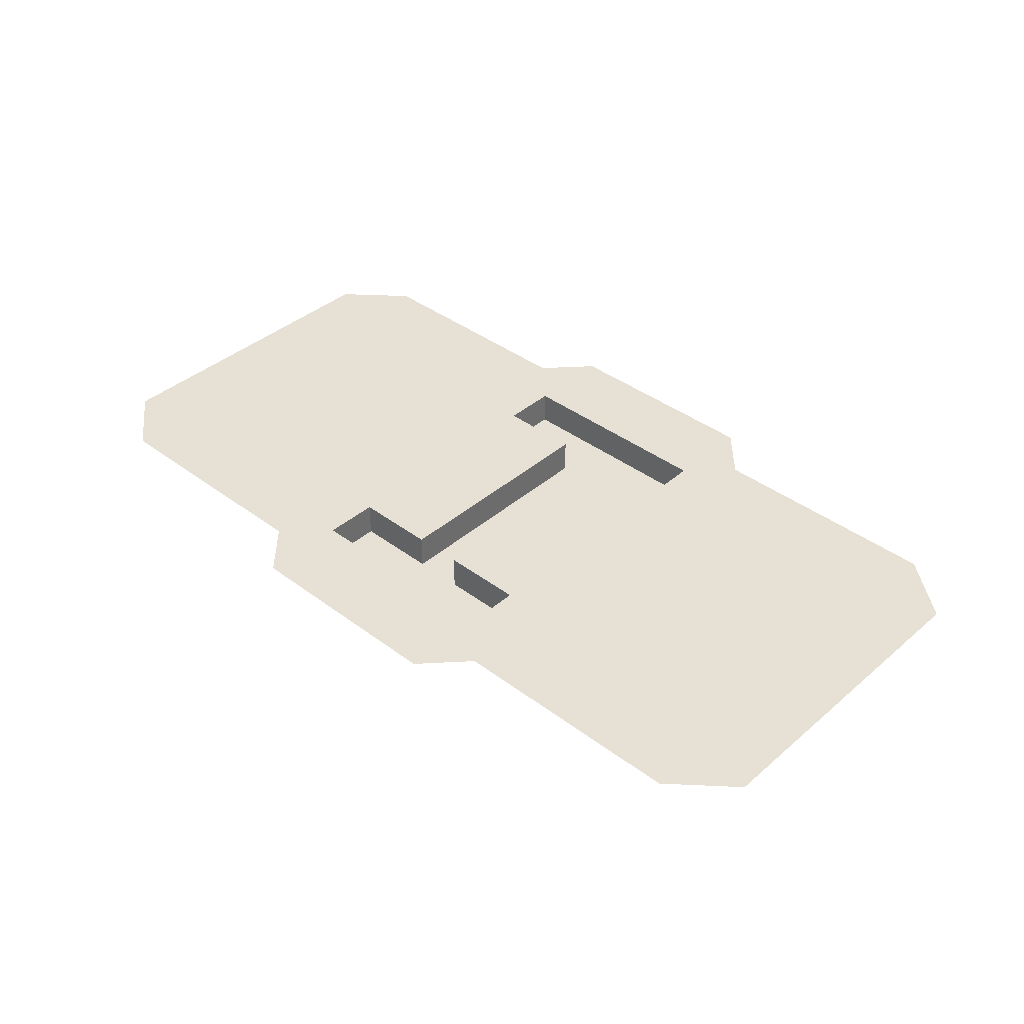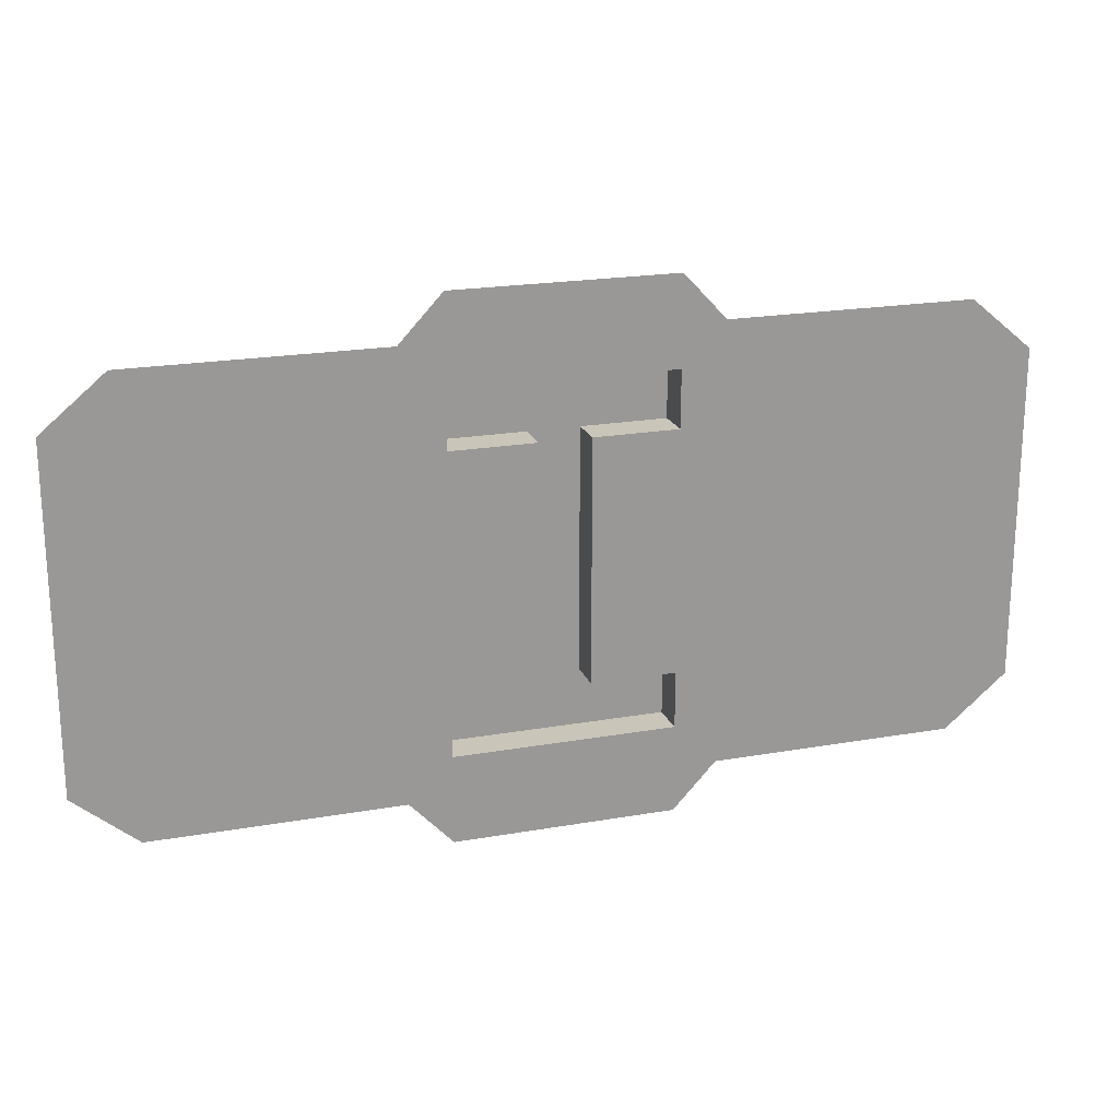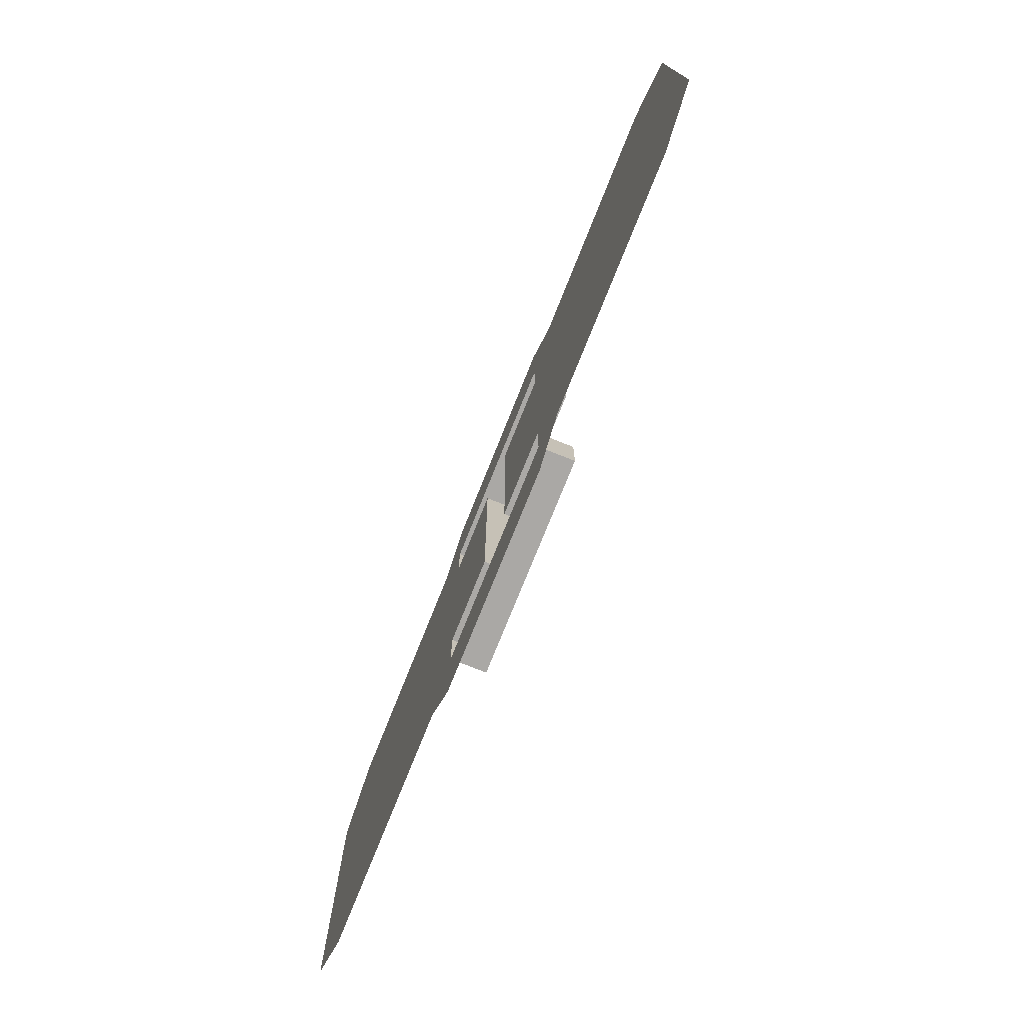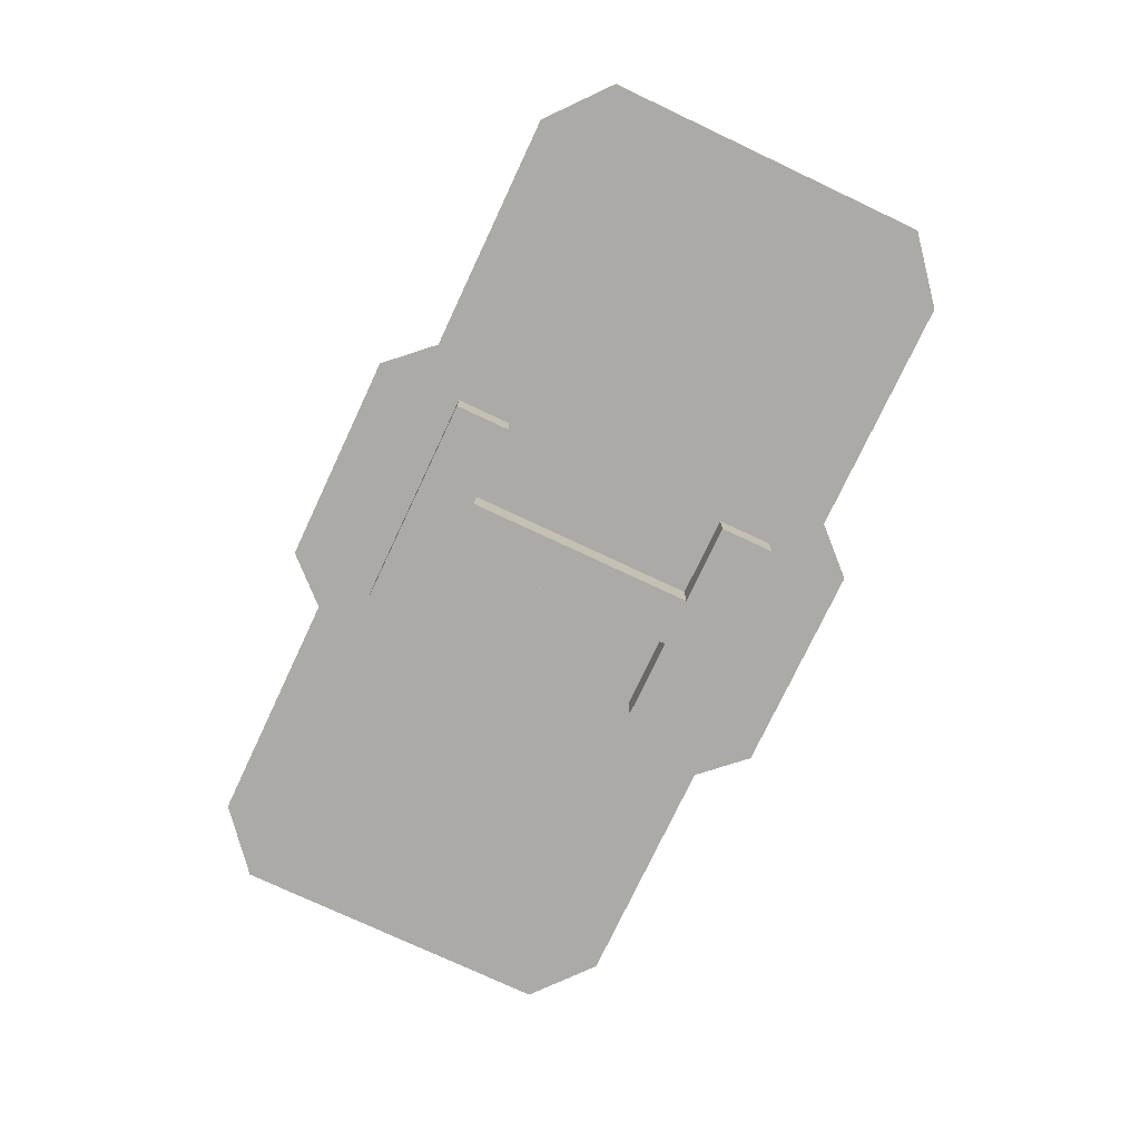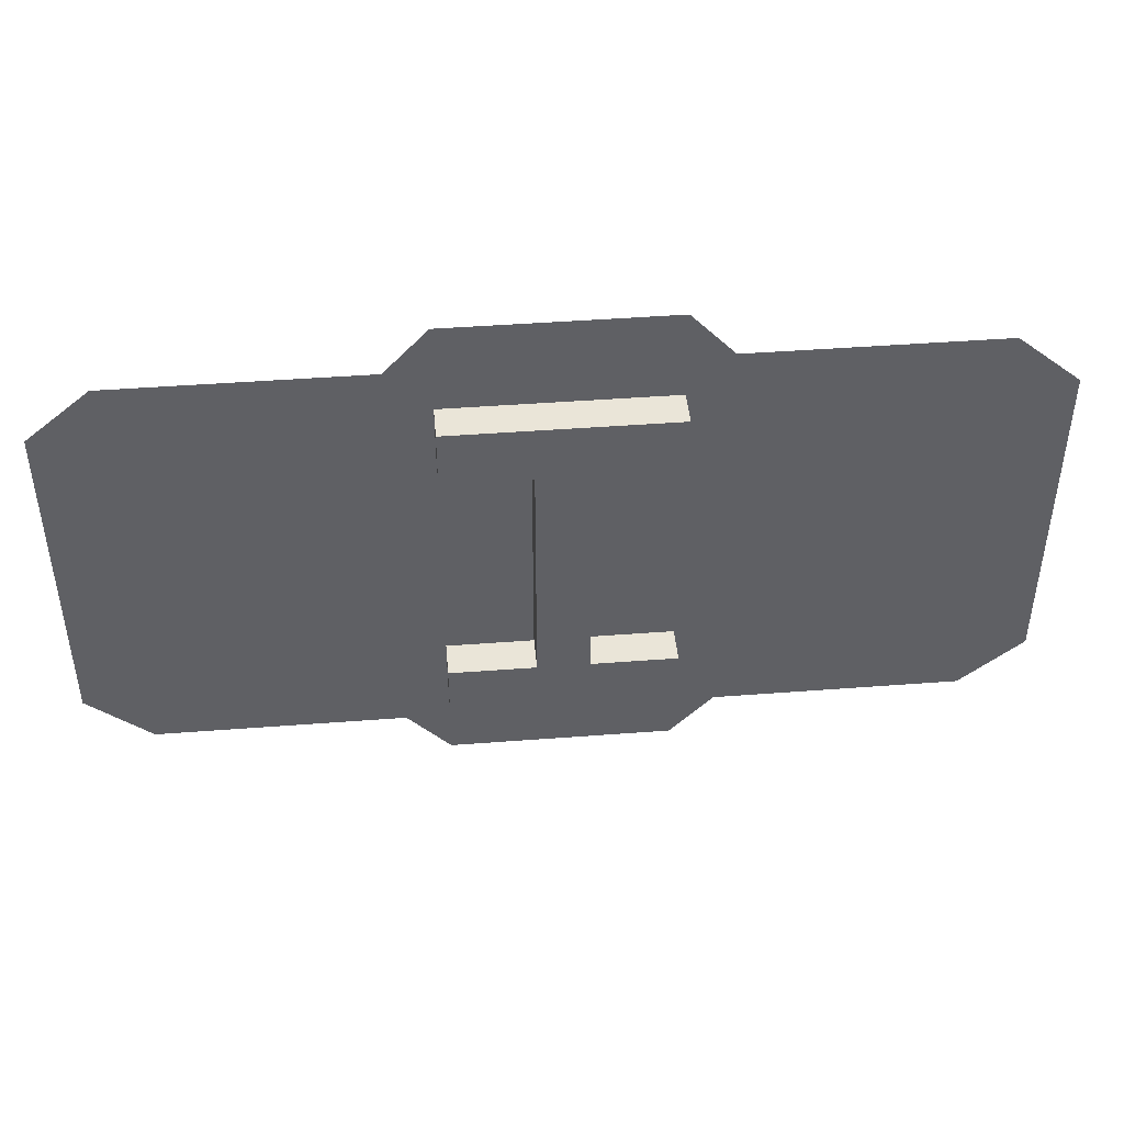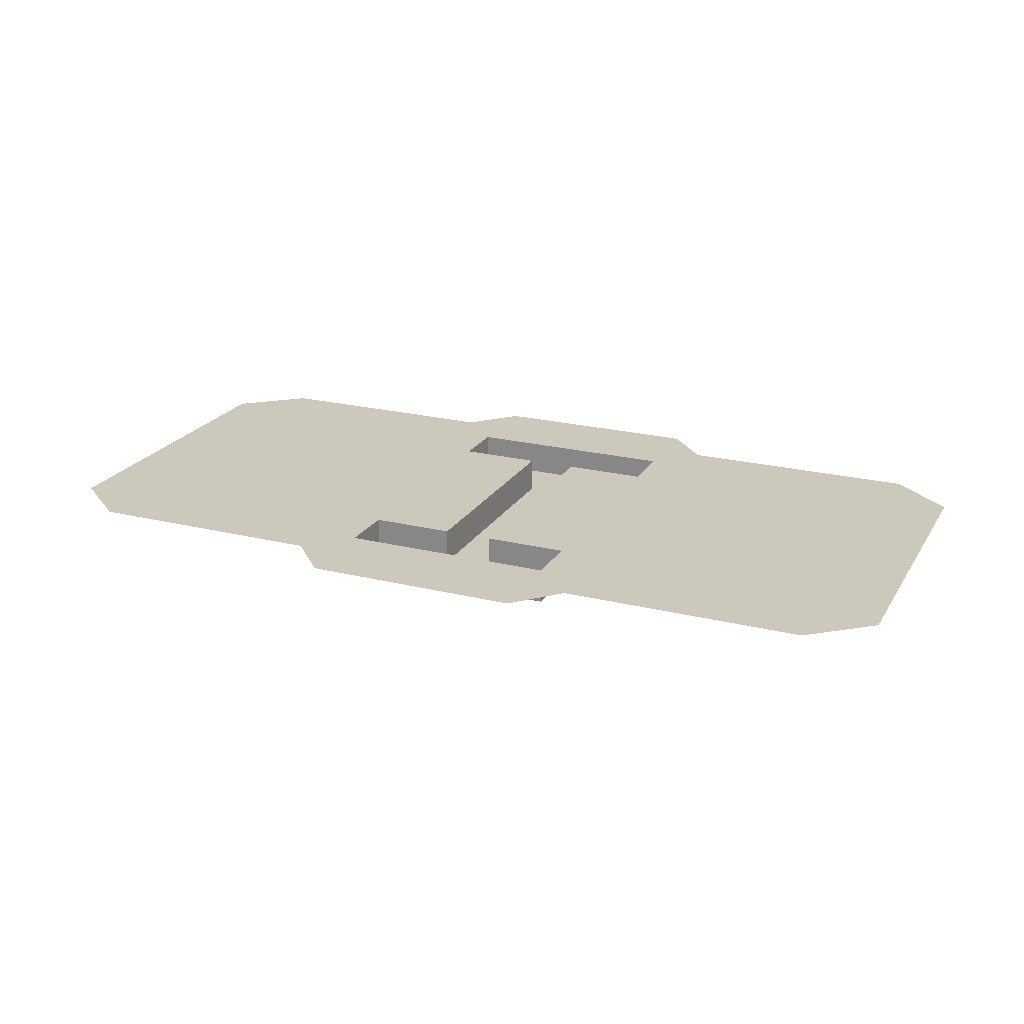
<metadata>
{"format":"obj","ext":"obj","renderer":"f3d","projection":"perspective","resolution":1024,"background":"white","views":[{"elev":39.3,"azim":-136.9,"up":"+Z"},{"elev":20.6,"azim":-17.7,"up":"+Y"},{"elev":-75.1,"azim":68.2,"up":"+Y"},{"elev":-75.7,"azim":64.8,"up":"+Z"},{"elev":44.5,"azim":174.9,"up":"+Y"},{"elev":22.1,"azim":-156.6,"up":"+Z"}]}
</metadata>
<code>
g Floor_COL
v -0.08223 -30.14 2.055
v -2.961 -20.1 2.055
v -0.08223 -20.1 2.055
v -2.961 -30.14 2.055
v -12.54 -20.1 2.055
v -12.54 -30.14 2.055
v -17.41 -24.93 2.055
v -17.41 -15.85 2.055
v -12.54 -13.69 2.055
v -45.37 -15.85 2.055
v -45.37 -24.93 2.055
v -52.47 -19 2.055
v -52.47 -15.85 2.055
v -45.37 -10.04 2.055
v -52.47 -10.04 2.055
v -17.41 -10.04 2.055
v -45.37 0 2.055
v -52.47 0 2.055
v -17.41 0 2.055
v -12.54 0 2.055
v -2.961 0 2.055
v -2.961 -13.69 2.055
v -12.54 -13.69 -2.009
v -2.961 -20.1 -2.009
v -12.54 -20.1 -2.009
v -2.961 -13.69 -2.009
v -0.08223 -20.1 -2.009
v -0.08223 -13.69 -2.009
v -0.08223 0 -2.009
v -2.961 0 -2.009
v -2.961 -13.69 2.055
v -2.961 -13.69 -2.009
v -12.54 -13.69 -2.009
v -12.54 -13.69 2.055
v -12.54 -13.69 2.055
v -12.54 -13.69 -2.009
v -12.54 -20.1 -2.009
v -12.54 -20.1 2.055
v -12.54 -20.1 2.055
v -12.54 -20.1 -2.009
v -2.961 -20.1 -2.009
v -2.961 -20.1 2.055
v -0.08223 -20.1 2.055
v -0.08223 -20.1 -2.009
v 2.796 -20.1 -2.009
v 2.796 -20.1 2.055
v 12.38 -20.1 2.055
v 12.38 -20.1 -2.009
v -2.961 -13.69 2.055
v -2.961 0 -2.009
v -2.961 -13.69 -2.009
v -2.961 0 2.055
v -2.961 13.69 2.055
v -2.961 13.69 -2.009
v -2.961 20.1 2.055
v -0.08223 30.14 2.055
v -0.08223 20.1 2.055
v -2.961 30.14 2.055
v -12.54 20.1 2.055
v -12.54 30.14 2.055
v -17.41 24.93 2.055
v -17.41 15.85 2.055
v -12.54 13.69 2.055
v -45.37 15.85 2.055
v -45.37 24.93 2.055
v -52.47 19 2.055
v -52.47 15.85 2.055
v -45.37 10.04 2.055
v -52.47 10.04 2.055
v -17.41 10.04 2.055
v -45.37 0 2.055
v -52.47 0 2.055
v -17.41 0 2.055
v -12.54 0 2.055
v -2.961 0 2.055
v -2.961 13.69 2.055
v -2.961 20.1 -2.009
v -12.54 13.69 -2.009
v -12.54 20.1 -2.009
v -2.961 13.69 -2.009
v -0.08223 13.69 -2.009
v -0.08223 20.1 -2.009
v -0.08223 0 -2.009
v -2.961 0 -2.009
v -2.961 13.69 2.055
v -12.54 13.69 2.055
v -12.54 13.69 -2.009
v -2.961 13.69 -2.009
v -12.54 13.69 2.055
v -12.54 20.1 2.055
v -12.54 20.1 -2.009
v -12.54 13.69 -2.009
v -12.54 20.1 2.055
v -2.961 20.1 -2.009
v -12.54 20.1 -2.009
v -2.961 20.1 2.055
v -0.08223 20.1 2.055
v -0.08223 20.1 -2.009
v 2.796 20.1 -2.009
v 2.796 20.1 2.055
v 12.38 20.1 2.055
v 12.38 20.1 -2.009
v 2.796 -20.1 2.055
v -0.08223 -30.14 2.055
v -0.08223 -20.1 2.055
v 2.796 -30.14 2.055
v 12.38 -20.1 2.055
v 12.38 -30.14 2.055
v 17.25 -24.93 2.055
v 17.25 -15.85 2.055
v 12.38 -13.69 2.055
v 45.2 -15.85 2.055
v 45.2 -24.93 2.055
v 52.31 -19 2.055
v 52.31 -15.85 2.055
v 45.2 -10.04 2.055
v 52.31 -10.04 2.055
v 17.25 -10.04 2.055
v 45.2 0 2.055
v 52.31 0 2.055
v 17.25 0 2.055
v 12.38 0 2.055
v 2.796 0 2.055
v 2.796 -13.69 2.055
v 2.796 -20.1 -2.009
v 12.38 -13.69 -2.009
v 12.38 -20.1 -2.009
v 2.796 -13.69 -2.009
v -0.08223 -20.1 -2.009
v -0.08223 -13.69 -2.009
v -0.08223 0 -2.009
v 2.796 0 -2.009
v 2.796 -13.69 2.055
v 12.38 -13.69 2.055
v 12.38 -13.69 -2.009
v 2.796 -13.69 -2.009
v 12.38 -13.69 2.055
v 12.38 -20.1 2.055
v 12.38 -20.1 -2.009
v 12.38 -13.69 -2.009
v 2.796 0 -2.009
v 2.796 -13.69 2.055
v 2.796 -13.69 -2.009
v 2.796 0 2.055
v 2.796 13.69 2.055
v 2.796 13.69 -2.009
v -0.08223 30.14 2.055
v 2.796 20.1 2.055
v -0.08223 20.1 2.055
v 2.796 30.14 2.055
v 12.38 20.1 2.055
v 12.38 30.14 2.055
v 17.25 24.93 2.055
v 17.25 15.85 2.055
v 12.38 13.69 2.055
v 45.2 15.85 2.055
v 45.2 24.93 2.055
v 52.31 19 2.055
v 52.31 15.85 2.055
v 45.2 10.04 2.055
v 52.31 10.04 2.055
v 17.25 10.04 2.055
v 45.2 0 2.055
v 52.31 0 2.055
v 17.25 0 2.055
v 12.38 0 2.055
v 2.796 0 2.055
v 2.796 13.69 2.055
v 12.38 13.69 -2.009
v 2.796 20.1 -2.009
v 12.38 20.1 -2.009
v 2.796 13.69 -2.009
v -0.08223 13.69 -2.009
v -0.08223 20.1 -2.009
v -0.08223 0 -2.009
v 2.796 0 -2.009
v 2.796 13.69 2.055
v 2.796 13.69 -2.009
v 12.38 13.69 -2.009
v 12.38 13.69 2.055
v 12.38 13.69 2.055
v 12.38 13.69 -2.009
v 12.38 20.1 -2.009
v 12.38 20.1 2.055
g Floor_COL_0
f 3 2 1
f 2 4 1
f 2 5 4
f 5 6 4
f 6 5 7
f 5 8 7
f 8 5 9
f 8 10 7
f 10 11 7
f 11 10 12
f 10 13 12
f 10 14 13
f 14 10 8
f 14 15 13
f 16 14 8
f 16 8 9
f 14 17 15
f 17 14 16
f 17 18 15
f 19 17 16
f 19 16 20
f 16 9 20
f 21 20 9
f 22 21 9
f 25 24 23
f 24 26 23
f 24 27 26
f 27 28 26
f 28 29 26
f 29 30 26
f 33 32 31
f 34 33 31
f 37 36 35
f 38 37 35
f 41 40 39
f 42 41 39
f 41 42 43
f 44 41 43
f 44 43 45
f 43 46 45
f 45 46 47
f 48 45 47
f 51 50 49
f 50 52 49
f 53 52 50
f 54 53 50
f 57 56 55
f 56 58 55
f 55 58 59
f 58 60 59
f 59 60 61
f 62 59 61
f 63 59 62
f 62 61 64
f 61 65 64
f 65 66 64
f 66 67 64
f 64 67 68
f 62 64 68
f 67 69 68
f 70 62 68
f 70 63 62
f 68 69 71
f 70 68 71
f 69 72 71
f 73 70 71
f 73 74 70
f 74 63 70
f 63 74 75
f 76 63 75
f 79 78 77
f 78 80 77
f 80 81 77
f 81 82 77
f 81 80 83
f 80 84 83
f 87 86 85
f 88 87 85
f 91 90 89
f 92 91 89
f 95 94 93
f 94 96 93
f 97 96 94
f 98 97 94
f 98 99 97
f 99 100 97
f 100 99 101
f 99 102 101
f 105 104 103
f 104 106 103
f 103 106 107
f 106 108 107
f 107 108 109
f 110 107 109
f 111 107 110
f 110 109 112
f 109 113 112
f 113 114 112
f 114 115 112
f 112 115 116
f 110 112 116
f 115 117 116
f 118 110 116
f 118 111 110
f 116 117 119
f 118 116 119
f 117 120 119
f 121 118 119
f 121 122 118
f 122 111 118
f 111 122 123
f 124 111 123
f 127 126 125
f 126 128 125
f 125 128 129
f 128 130 129
f 130 128 131
f 128 132 131
f 135 134 133
f 136 135 133
f 139 138 137
f 140 139 137
f 143 142 141
f 142 144 141
f 141 144 145
f 146 141 145
f 149 148 147
f 148 150 147
f 148 151 150
f 151 152 150
f 152 151 153
f 151 154 153
f 154 151 155
f 154 156 153
f 156 157 153
f 157 156 158
f 156 159 158
f 156 160 159
f 160 156 154
f 160 161 159
f 162 160 154
f 162 154 155
f 160 163 161
f 163 160 162
f 163 164 161
f 165 163 162
f 165 162 166
f 162 155 166
f 167 166 155
f 168 167 155
f 171 170 169
f 170 172 169
f 172 170 173
f 170 174 173
f 173 175 172
f 175 176 172
f 179 178 177
f 180 179 177
f 183 182 181
f 184 183 181

</code>
